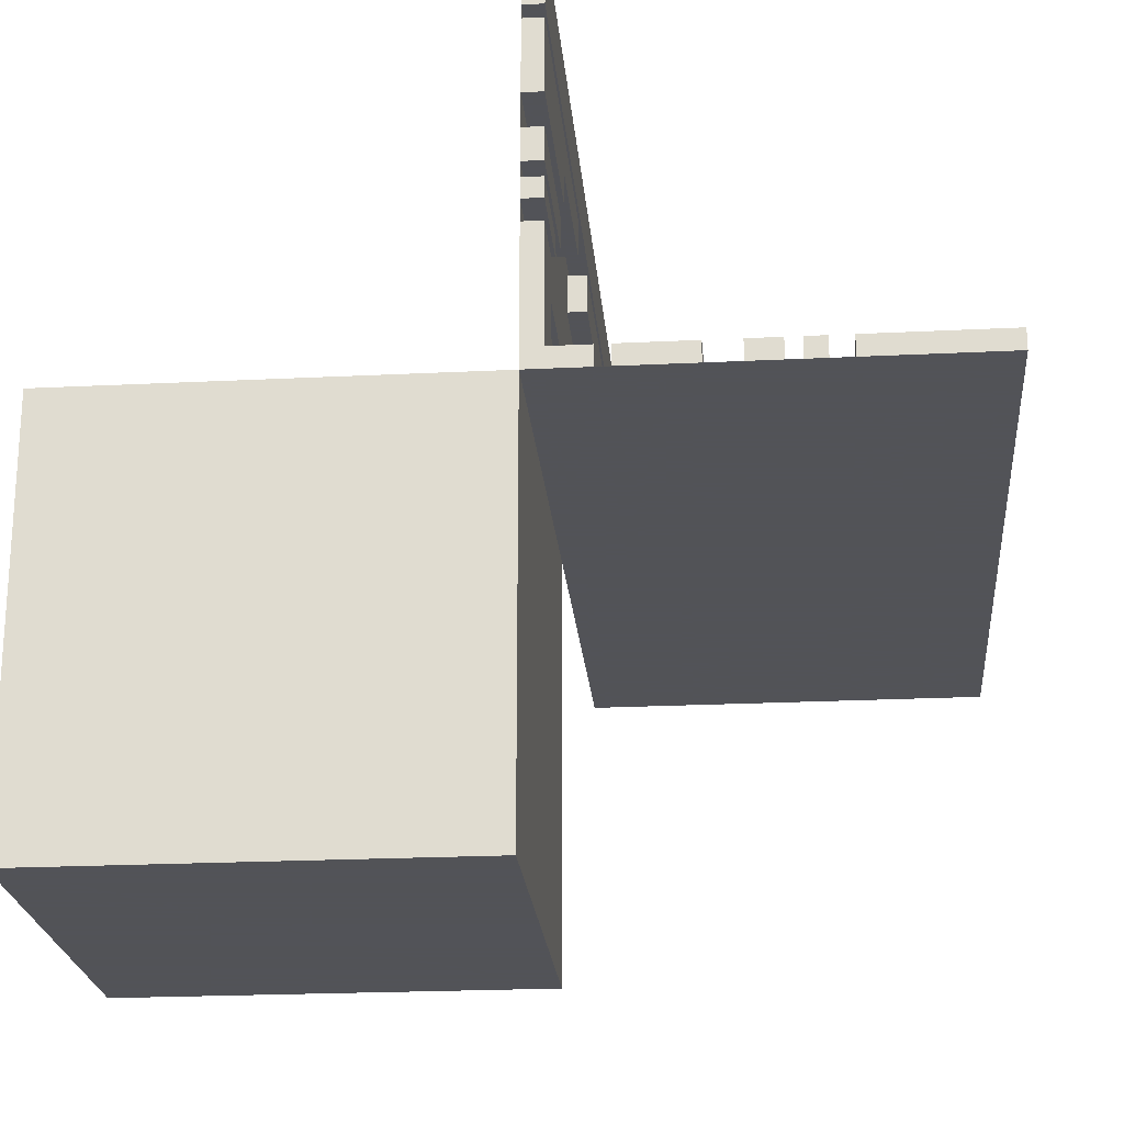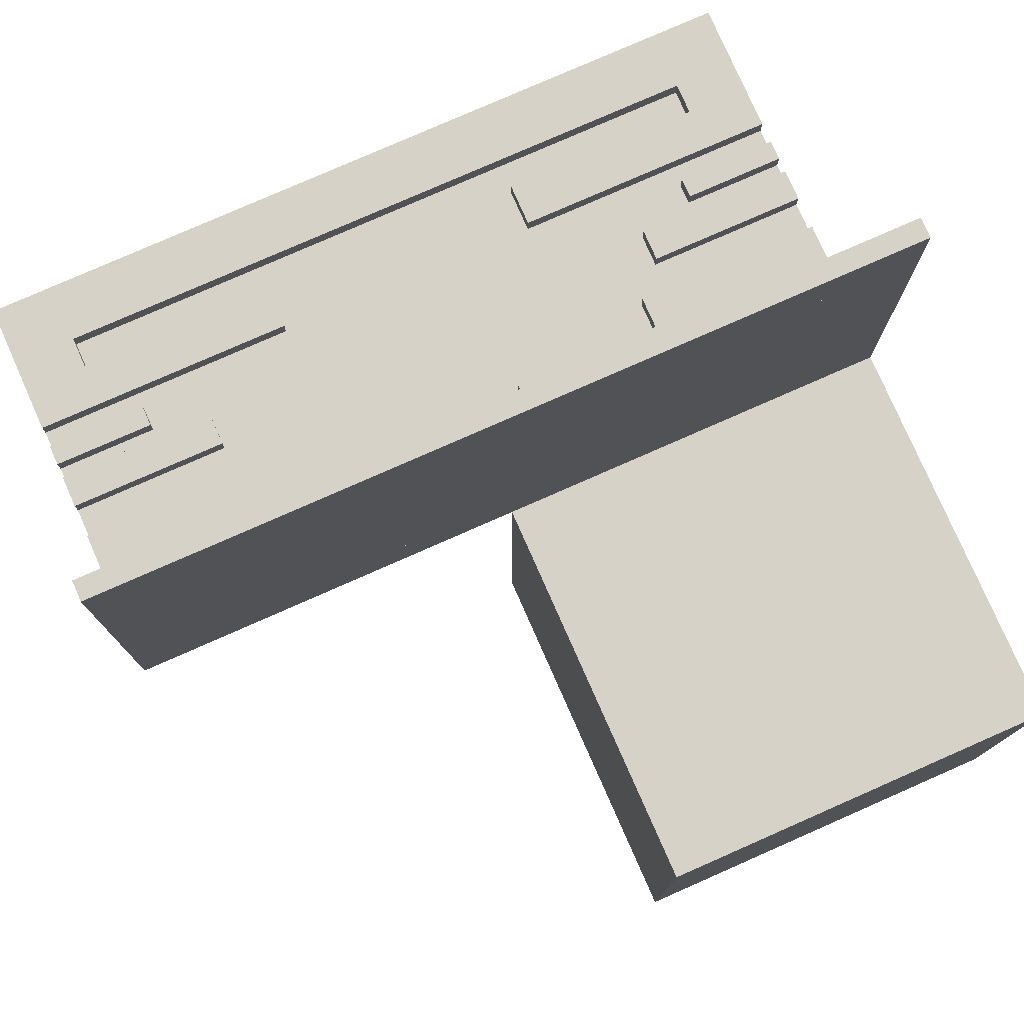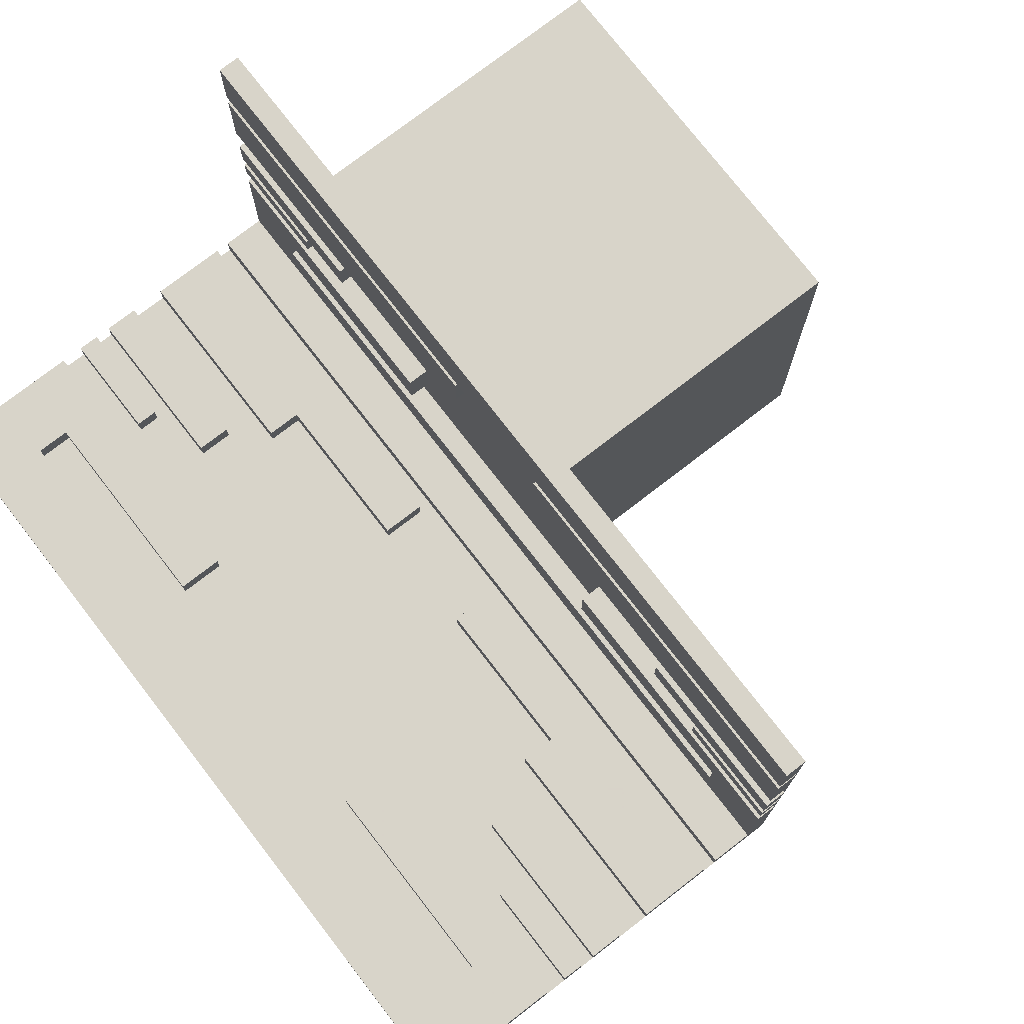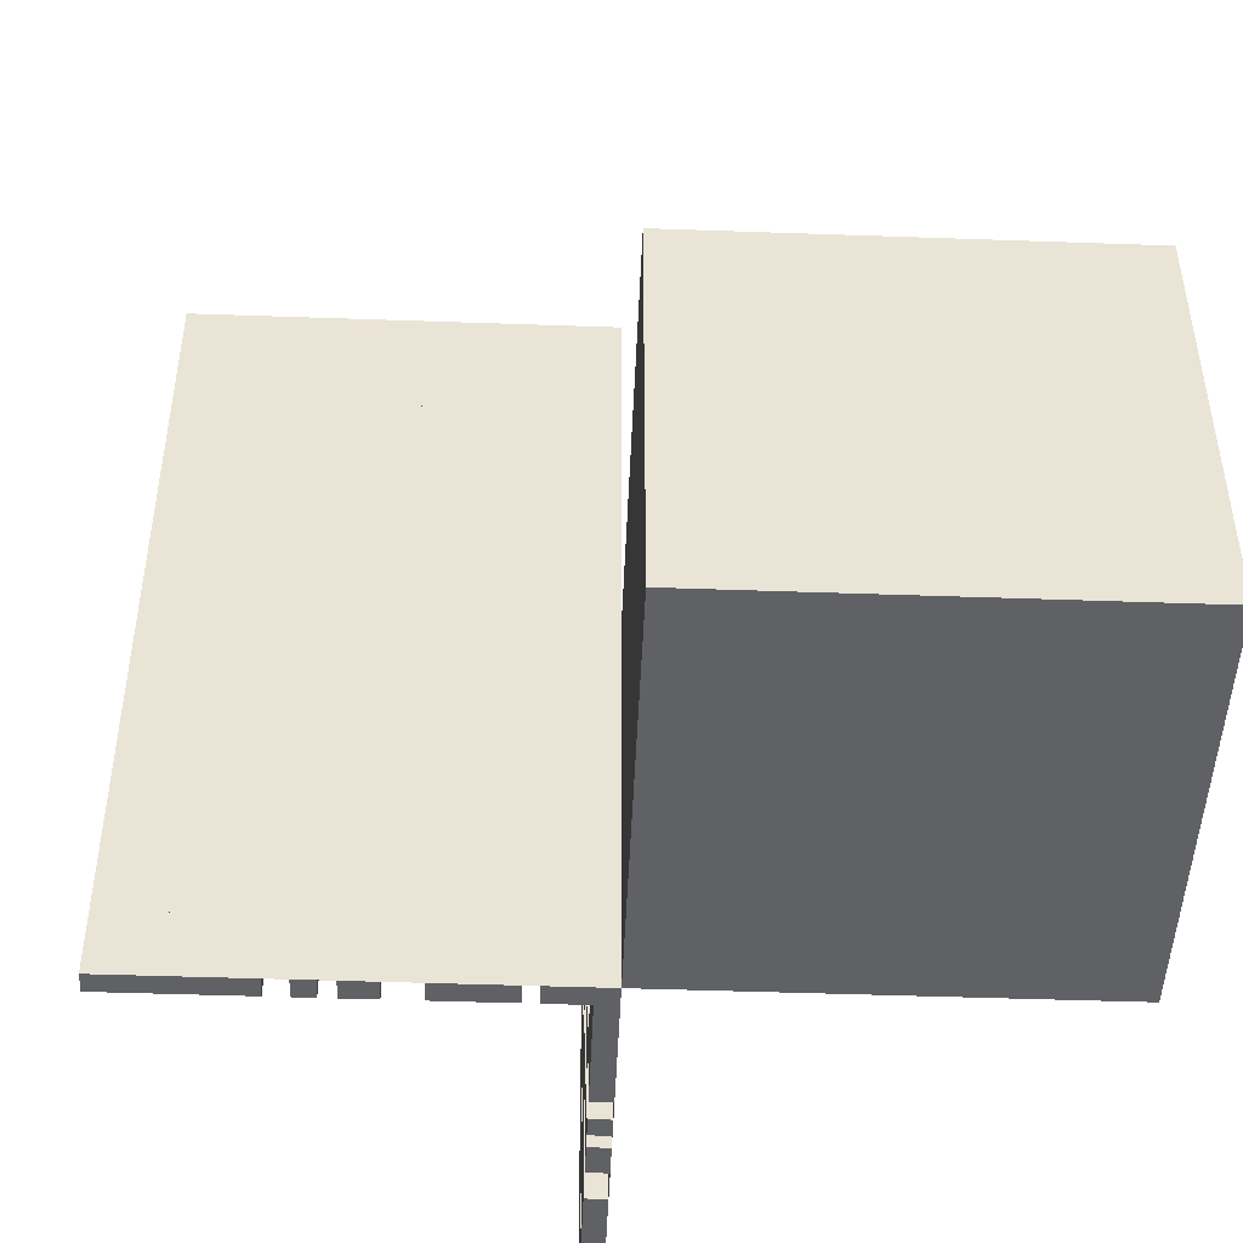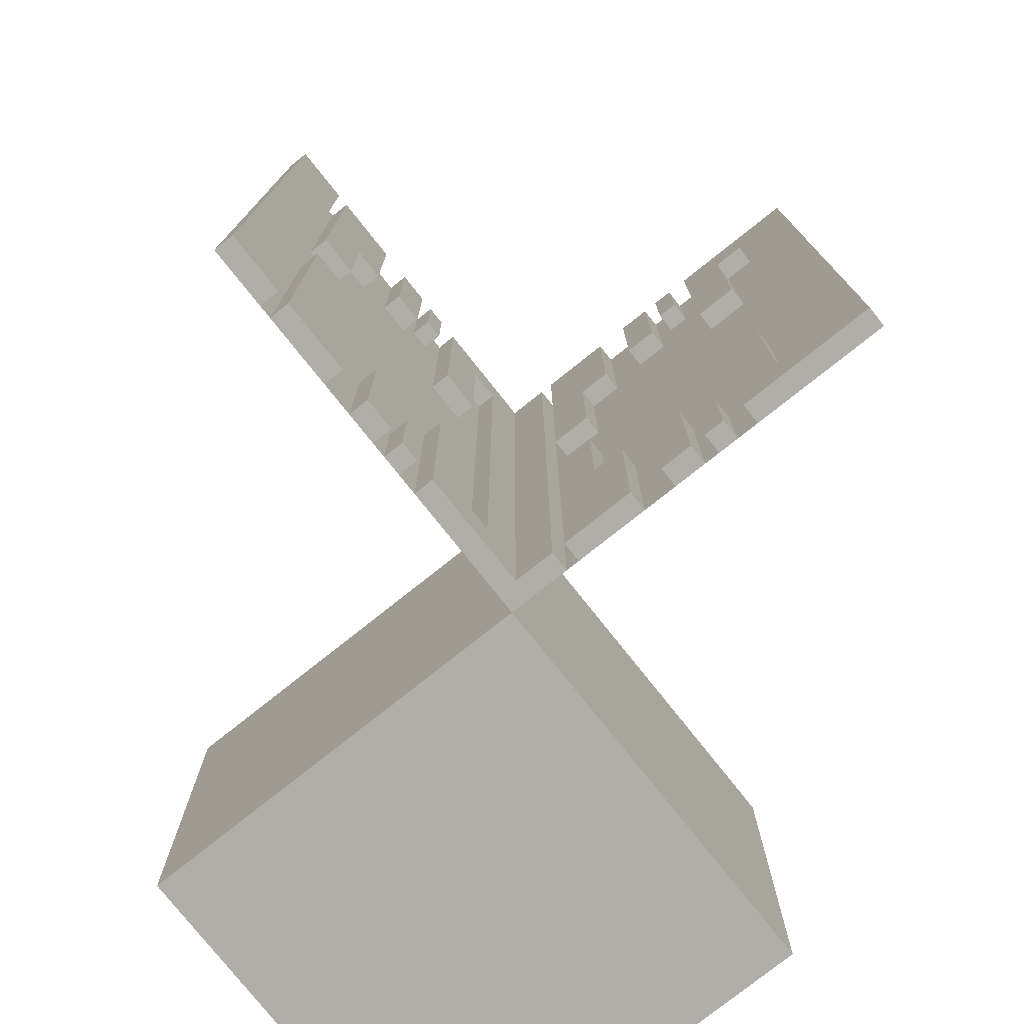
<metadata>
{"format":"obj","ext":"obj","renderer":"f3d","projection":"perspective","resolution":1024,"background":"white","views":[{"elev":-22.5,"azim":-175.1,"up":"+Y"},{"elev":78.2,"azim":66.2,"up":"+Y"},{"elev":75.7,"azim":-37.7,"up":"+Y"},{"elev":-47.3,"azim":-2.3,"up":"+Z"},{"elev":-77.5,"azim":-141.5,"up":"+Z"}]}
</metadata>
<code>
v 0 0 0
v 0 0 -0.5
v 0 0 0.5
v 0 0.4085 -0.07099
v 0 0.4085 -0.5
v 0 0.4085 0.5
v 0 0.4085 0.07099
v 0 0.1671 0.1692
v 0 0.1671 -0.5
v 0 0.1671 0.5
v 0 0.1671 -0.1692
v 0 0.2371 -0.5
v 0 0.2371 -0.3
v 0 0.2371 0.3
v 0 0.2371 0.5
v 0 0.2771 -0.5
v 0 0.2771 -0.3
v 0 0.2771 0.3
v 0 0.2771 0.5
v 0 0.1935 -0.3738
v 0 0.1935 -0.5
v 0 0.1935 0.5
v 0 0.1935 0.3738
v 0 -0.5 0
v 0 -0.5 -0.5
v 0 0.5 0
v 0 0.5 -0.5
v 0 0.5 0.5
v 0 0.425 0
v 0 0.425 -0.5
v 0 0.425 0.5
v 0 0.025 0
v 0 0.025 -0.5
v 0 0.025 0.5
v 0 0.2184 -0.3738
v 0 0.2184 -0.5
v 0 0.2184 0.5
v 0 0.2184 0.3738
v 0 0.1143 0.1692
v 0 0.1143 0.4209
v 0 0.1143 -0.5
v 0 0.1143 0.5
v 0 0.1143 -0.4209
v 0 0.1143 -0.1692
v 0 0.3185 -0.2616
v 0 0.3185 -0.5
v 0 0.3185 0.5
v 0 0.3185 0.2616
v 0 0.3585 -0.2616
v 0 0.3585 -0.07099
v 0 0.3585 -0.5
v 0 0.3585 0.5
v 0 0.3585 0.07099
v 0 0.3585 0.2616
v 0 0.075 0
v 0 0.075 0.4209
v 0 0.075 -0.5
v 0 0.075 0.5
v 0 0.075 -0.4209
v -0.075 0 0
v -0.075 0 -0.5
v -0.075 0 0.5
v -0.075 0.025 0
v -0.075 0.025 -0.5
v -0.075 0.025 0.5
v -0.2816 0 -0.3738
v -0.2816 0 -0.5
v -0.2816 0 0.5
v -0.2816 0 0.3738
v -0.2816 0.025 -0.3738
v -0.2816 0.025 -0.5
v -0.2816 0.025 0.5
v -0.2816 0.025 0.3738
v -0.3857 0 0.1692
v -0.3857 0 0.4209
v -0.3857 0 -0.5
v -0.3857 0 0.5
v -0.3857 0 -0.4209
v -0.3857 0 -0.1692
v -0.3857 0.025 0.1692
v -0.3857 0.025 0.4209
v -0.3857 0.025 -0.5
v -0.3857 0.025 0.5
v -0.3857 0.025 -0.4209
v -0.3857 0.025 -0.1692
v -0.1415 0 -0.2616
v -0.1415 0 -0.07099
v -0.1415 0 -0.5
v -0.1415 0 0.5
v -0.1415 0 0.07099
v -0.1415 0 0.2616
v -0.1415 0.025 -0.2616
v -0.1415 0.025 -0.07099
v -0.1415 0.025 -0.5
v -0.1415 0.025 0.5
v -0.1415 0.025 0.07099
v -0.1415 0.025 0.2616
v -0.1815 0 -0.2616
v -0.1815 0 -0.5
v -0.1815 0 0.5
v -0.1815 0 0.2616
v -0.1815 0.025 -0.2616
v -0.1815 0.025 -0.5
v -0.1815 0.025 0.5
v -0.1815 0.025 0.2616
v -0.025 0 0
v -0.025 0 -0.5
v -0.025 0 0.5
v -0.025 0.4085 -0.07099
v -0.025 0.4085 -0.5
v -0.025 0.4085 0.5
v -0.025 0.4085 0.07099
v -0.025 0.1671 0.1692
v -0.025 0.1671 -0.5
v -0.025 0.1671 0.5
v -0.025 0.1671 -0.1692
v -0.025 0.2371 -0.5
v -0.025 0.2371 -0.3
v -0.025 0.2371 0.3
v -0.025 0.2371 0.5
v -0.025 0.2771 -0.5
v -0.025 0.2771 -0.3
v -0.025 0.2771 0.3
v -0.025 0.2771 0.5
v -0.025 0.1935 -0.3738
v -0.025 0.1935 -0.5
v -0.025 0.1935 0.5
v -0.025 0.1935 0.3738
v -0.025 0.5 0
v -0.025 0.5 -0.5
v -0.025 0.5 0.5
v -0.025 0.425 0
v -0.025 0.425 -0.5
v -0.025 0.425 0.5
v -0.025 0.2184 -0.3738
v -0.025 0.2184 -0.5
v -0.025 0.2184 0.5
v -0.025 0.2184 0.3738
v -0.025 0.1143 0.1692
v -0.025 0.1143 0.4209
v -0.025 0.1143 -0.5
v -0.025 0.1143 0.5
v -0.025 0.1143 -0.4209
v -0.025 0.1143 -0.1692
v -0.025 0.3185 -0.2616
v -0.025 0.3185 -0.5
v -0.025 0.3185 0.5
v -0.025 0.3185 0.2616
v -0.025 0.3585 -0.2616
v -0.025 0.3585 -0.07099
v -0.025 0.3585 -0.5
v -0.025 0.3585 0.5
v -0.025 0.3585 0.07099
v -0.025 0.3585 0.2616
v -0.025 0.075 0
v -0.025 0.075 0.4209
v -0.025 0.075 -0.5
v -0.025 0.075 0.5
v -0.025 0.075 -0.4209
v -0.425 0 0
v -0.425 0 0.4209
v -0.425 0 -0.5
v -0.425 0 0.5
v -0.425 0 -0.4209
v -0.425 0.025 0
v -0.425 0.025 0.4209
v -0.425 0.025 -0.5
v -0.425 0.025 0.5
v -0.425 0.025 -0.4209
v -0.5 0 0
v -0.5 0 -0.5
v -0.5 0 0.5
v -0.5 0.025 0
v -0.5 0.025 -0.5
v -0.5 0.025 0.5
v 0.5 0 0
v 0.5 0 -0.5
v 0.5 -0.5 0
v 0.5 -0.5 -0.5
v -0.09154 0 -0.07099
v -0.09154 0 -0.5
v -0.09154 0 0.5
v -0.09154 0 0.07099
v -0.09154 0.025 -0.07099
v -0.09154 0.025 -0.5
v -0.09154 0.025 0.5
v -0.09154 0.025 0.07099
v -0.3329 0 0.1692
v -0.3329 0 -0.5
v -0.3329 0 0.5
v -0.3329 0 -0.1692
v -0.3329 0.025 0.1692
v -0.3329 0.025 -0.5
v -0.3329 0.025 0.5
v -0.3329 0.025 -0.1692
v -0.2629 0 -0.5
v -0.2629 0 -0.3
v -0.2629 0 0.3
v -0.2629 0 0.5
v -0.2629 0.025 -0.5
v -0.2629 0.025 -0.3
v -0.2629 0.025 0.3
v -0.2629 0.025 0.5
v -0.2229 0 -0.5
v -0.2229 0 -0.3
v -0.2229 0 0.3
v -0.2229 0 0.5
v -0.2229 0.025 -0.5
v -0.2229 0.025 -0.3
v -0.2229 0.025 0.3
v -0.2229 0.025 0.5
v -0.3065 0 -0.3738
v -0.3065 0 -0.5
v -0.3065 0 0.5
v -0.3065 0 0.3738
v -0.3065 0.025 -0.3738
v -0.3065 0.025 -0.5
v -0.3065 0.025 0.5
v -0.3065 0.025 0.3738
f 76 189 191
f 191 79 76
f 189 193 195
f 195 191 189
f 193 82 85
f 85 195 193
f 82 76 79
f 79 85 82
f 189 76 82
f 82 193 189
f 191 85 79
f 85 191 195
f 164 169 167
f 167 162 164
f 169 84 82
f 82 167 169
f 84 78 76
f 76 82 84
f 78 164 162
f 162 76 78
f 169 164 78
f 78 84 169
f 167 76 162
f 76 167 82
f 212 216 217
f 217 213 212
f 216 70 71
f 71 217 216
f 70 66 67
f 67 71 70
f 66 212 213
f 213 67 66
f 216 212 66
f 66 70 216
f 217 67 213
f 67 217 71
f 196 204 205
f 205 197 196
f 204 208 209
f 209 205 204
f 208 200 201
f 201 209 208
f 200 196 197
f 197 201 200
f 204 196 200
f 200 208 204
f 205 201 197
f 201 205 209
f 99 88 86
f 86 98 99
f 88 94 92
f 92 86 88
f 94 103 102
f 102 92 94
f 103 99 98
f 98 102 103
f 88 99 103
f 103 94 88
f 86 102 98
f 102 86 92
f 88 181 180
f 180 87 88
f 181 185 184
f 184 180 181
f 185 94 93
f 93 184 185
f 94 88 87
f 87 93 94
f 181 88 94
f 94 185 181
f 180 93 87
f 93 180 184
f 171 162 160
f 160 170 171
f 162 167 165
f 165 160 162
f 167 174 173
f 173 165 167
f 174 171 170
f 170 173 174
f 162 171 174
f 174 167 162
f 160 173 170
f 173 160 165
f 61 2 1
f 1 60 61
f 2 33 32
f 32 1 2
f 33 64 63
f 63 32 33
f 64 61 60
f 60 63 64
f 2 61 64
f 64 33 2
f 1 63 60
f 63 1 32
f 171 2 1
f 1 170 171
f 214 218 219
f 219 215 214
f 218 72 73
f 73 219 218
f 72 68 69
f 69 73 72
f 68 214 215
f 215 69 68
f 218 214 68
f 68 72 218
f 219 69 215
f 69 219 73
f 163 168 166
f 166 161 163
f 168 83 81
f 81 166 168
f 83 77 75
f 75 81 83
f 77 163 161
f 161 75 77
f 168 163 77
f 77 83 168
f 166 75 161
f 75 166 81
f 74 188 190
f 190 77 74
f 188 192 194
f 194 190 188
f 192 80 83
f 83 194 192
f 80 74 77
f 77 83 80
f 188 74 80
f 80 192 188
f 190 83 77
f 83 190 194
f 101 91 89
f 89 100 101
f 91 97 95
f 95 89 91
f 97 105 104
f 104 95 97
f 105 101 100
f 100 104 105
f 91 101 105
f 105 97 91
f 89 104 100
f 104 89 95
f 198 206 207
f 207 199 198
f 206 210 211
f 211 207 206
f 210 202 203
f 203 211 210
f 202 198 199
f 199 203 202
f 206 198 202
f 202 210 206
f 207 203 199
f 203 207 211
f 90 183 182
f 182 89 90
f 183 187 186
f 186 182 183
f 187 96 95
f 95 186 187
f 96 90 89
f 89 95 96
f 183 90 96
f 96 187 183
f 182 95 89
f 95 182 186
f 170 160 163
f 163 172 170
f 160 165 168
f 168 163 160
f 165 173 175
f 175 168 165
f 173 170 172
f 172 175 173
f 160 170 173
f 173 165 160
f 163 175 172
f 175 163 168
f 60 1 3
f 3 62 60
f 1 32 34
f 34 3 1
f 32 63 65
f 65 34 32
f 63 60 62
f 62 65 63
f 1 60 63
f 63 32 1
f 3 65 62
f 65 3 34
f 74 188 190
f 190 77 74
f 188 192 194
f 194 190 188
f 192 80 83
f 83 194 192
f 80 74 77
f 77 83 80
f 188 74 80
f 80 192 188
f 190 83 77
f 83 190 194
f 101 91 89
f 89 100 101
f 91 97 95
f 95 89 91
f 97 105 104
f 104 95 97
f 105 101 100
f 100 104 105
f 91 101 105
f 105 97 91
f 89 104 100
f 104 89 95
f 198 206 207
f 207 199 198
f 206 210 211
f 211 207 206
f 210 202 203
f 203 211 210
f 202 198 199
f 199 203 202
f 206 198 202
f 202 210 206
f 207 203 199
f 203 207 211
f 90 183 182
f 182 89 90
f 183 187 186
f 186 182 183
f 187 96 95
f 95 186 187
f 96 90 89
f 89 95 96
f 183 90 96
f 96 187 183
f 182 95 89
f 95 182 186
f 170 160 163
f 163 172 170
f 160 165 168
f 168 163 160
f 165 173 175
f 175 168 165
f 173 170 172
f 172 175 173
f 160 170 173
f 173 165 160
f 163 175 172
f 175 163 168
f 60 1 3
f 3 62 60
f 1 32 34
f 34 3 1
f 32 63 65
f 65 34 32
f 63 60 62
f 62 65 63
f 1 60 63
f 63 32 1
f 3 65 62
f 65 3 34
f 170 1 3
f 3 172 170
f 179 25 24
f 24 178 179
f 25 2 1
f 1 24 25
f 2 177 176
f 176 1 2
f 177 179 178
f 178 176 177
f 25 179 177
f 177 2 25
f 24 176 178
f 176 24 1
f 59 159 157
f 157 57 59
f 159 143 141
f 141 157 159
f 143 43 41
f 41 141 143
f 43 59 57
f 57 41 43
f 159 59 43
f 43 143 159
f 157 41 57
f 41 157 141
f 41 9 11
f 11 44 41
f 9 114 116
f 116 11 9
f 114 141 144
f 144 116 114
f 141 41 44
f 44 144 141
f 9 41 141
f 141 114 9
f 11 144 44
f 144 11 116
f 20 125 126
f 126 21 20
f 125 135 136
f 136 126 125
f 135 35 36
f 36 136 135
f 35 20 21
f 21 36 35
f 125 20 35
f 35 135 125
f 126 36 21
f 36 126 136
f 12 16 17
f 17 13 12
f 16 121 122
f 122 17 16
f 121 117 118
f 118 122 121
f 117 12 13
f 13 118 117
f 16 12 117
f 117 121 16
f 17 118 13
f 118 17 122
f 46 51 49
f 49 45 46
f 51 151 149
f 149 49 51
f 151 146 145
f 145 149 151
f 146 46 45
f 45 145 146
f 51 46 146
f 146 151 51
f 49 145 45
f 145 49 149
f 51 5 4
f 4 50 51
f 5 110 109
f 109 4 5
f 110 151 150
f 150 109 110
f 151 51 50
f 50 150 151
f 5 51 151
f 151 110 5
f 4 150 50
f 150 4 109
f 2 27 26
f 26 1 2
f 2 57 55
f 55 1 2
f 57 157 155
f 155 55 57
f 157 107 106
f 106 155 157
f 107 2 1
f 1 106 107
f 57 2 107
f 107 157 57
f 55 106 1
f 106 55 155
f 30 27 26
f 26 29 30
f 27 130 129
f 129 26 27
f 130 133 132
f 132 129 130
f 133 30 29
f 29 132 133
f 27 30 133
f 133 130 27
f 26 132 29
f 132 26 129
f 39 8 10
f 10 42 39
f 8 113 115
f 115 10 8
f 113 139 142
f 142 115 113
f 139 39 42
f 42 142 139
f 8 39 139
f 139 113 8
f 10 142 42
f 142 10 115
f 48 54 52
f 52 47 48
f 54 154 152
f 152 52 54
f 154 148 147
f 147 152 154
f 148 48 47
f 47 147 148
f 54 48 148
f 148 154 54
f 52 147 47
f 147 52 152
f 22 127 128
f 128 23 22
f 127 137 138
f 138 128 127
f 137 37 38
f 38 138 137
f 37 22 23
f 23 38 37
f 127 22 37
f 37 137 127
f 128 38 23
f 38 128 138
f 14 18 19
f 19 15 14
f 18 123 124
f 124 19 18
f 123 119 120
f 120 124 123
f 119 14 15
f 15 120 119
f 18 14 119
f 119 123 18
f 19 120 15
f 120 19 124
f 58 158 156
f 156 56 58
f 158 142 140
f 140 156 158
f 142 42 40
f 40 140 142
f 42 58 56
f 56 40 42
f 158 58 42
f 42 142 158
f 156 40 56
f 40 156 140
f 53 7 6
f 6 52 53
f 7 112 111
f 111 6 7
f 112 153 152
f 152 111 112
f 153 53 52
f 52 152 153
f 7 53 153
f 153 112 7
f 6 152 52
f 152 6 111
f 1 55 58
f 58 3 1
f 55 155 158
f 158 58 55
f 155 106 108
f 108 158 155
f 106 1 3
f 3 108 106
f 55 1 106
f 106 155 55
f 58 108 3
f 108 58 158
f 29 26 28
f 28 31 29
f 26 129 131
f 131 28 26
f 129 132 134
f 134 131 129
f 132 29 31
f 31 134 132
f 26 29 132
f 132 129 26
f 28 134 31
f 134 28 131
f 26 28 3
f 3 1 26

</code>
